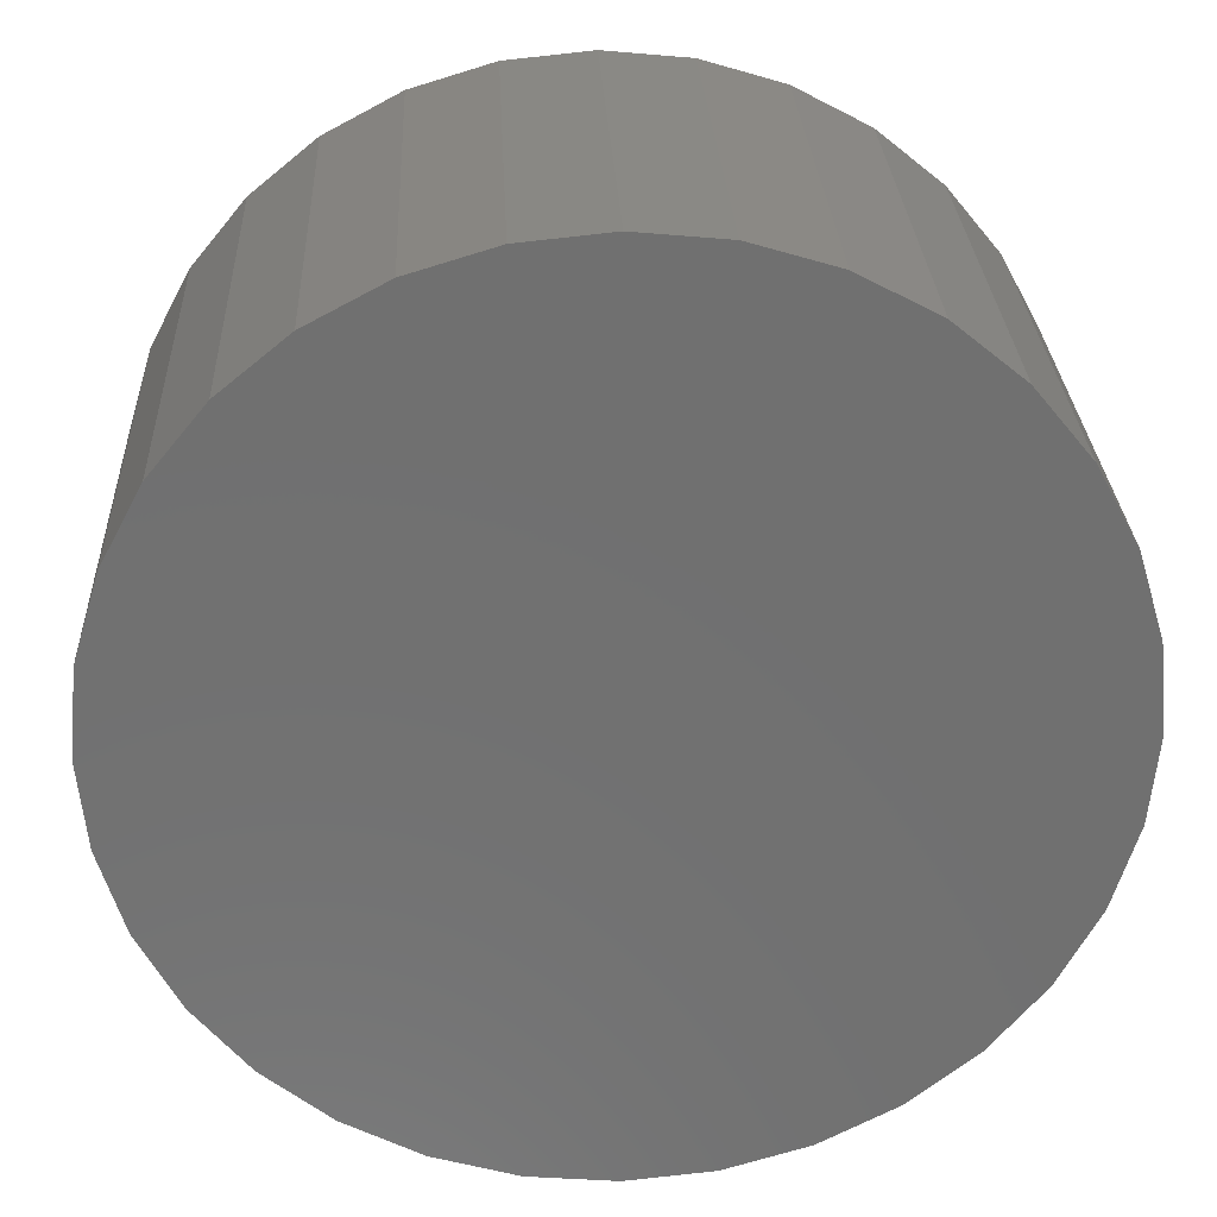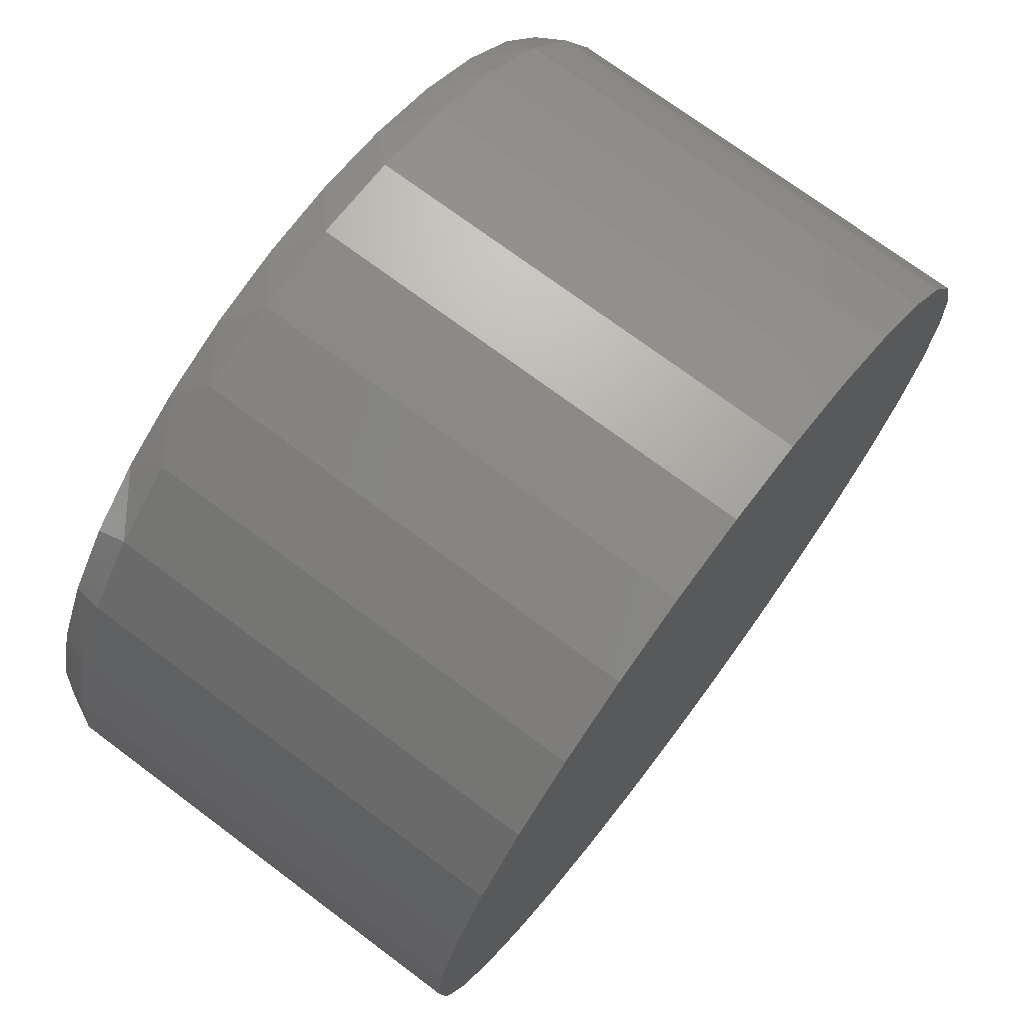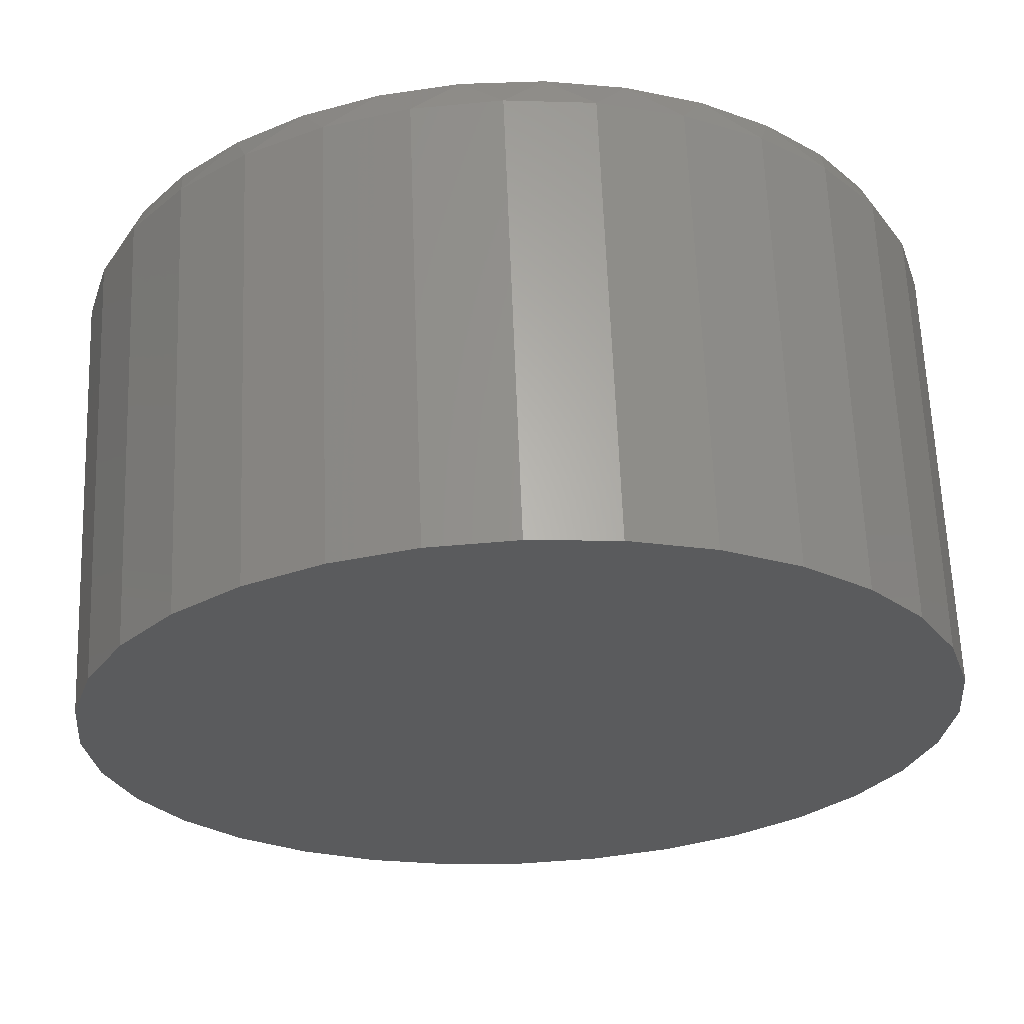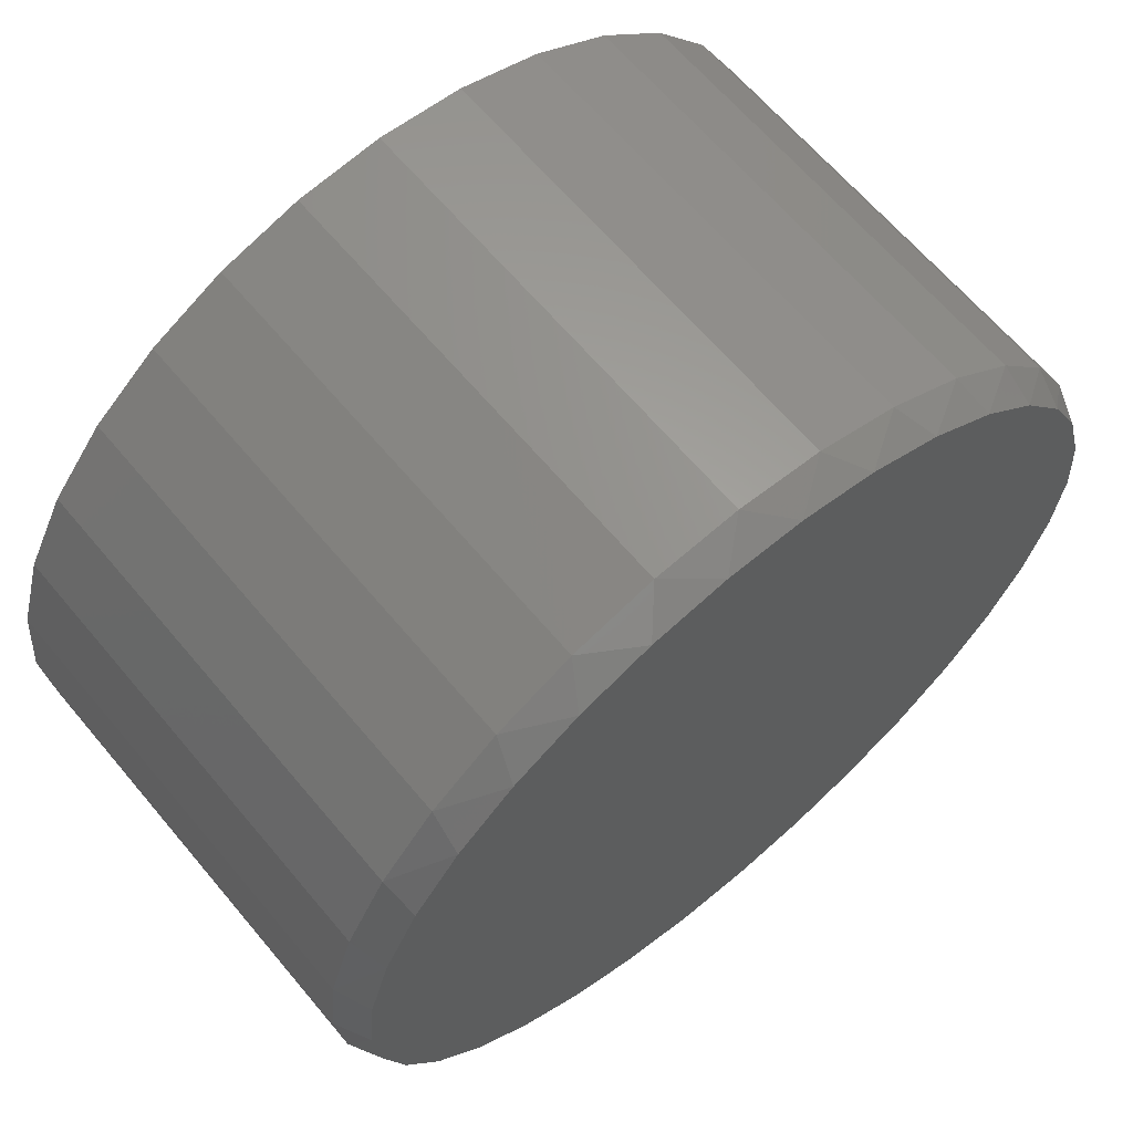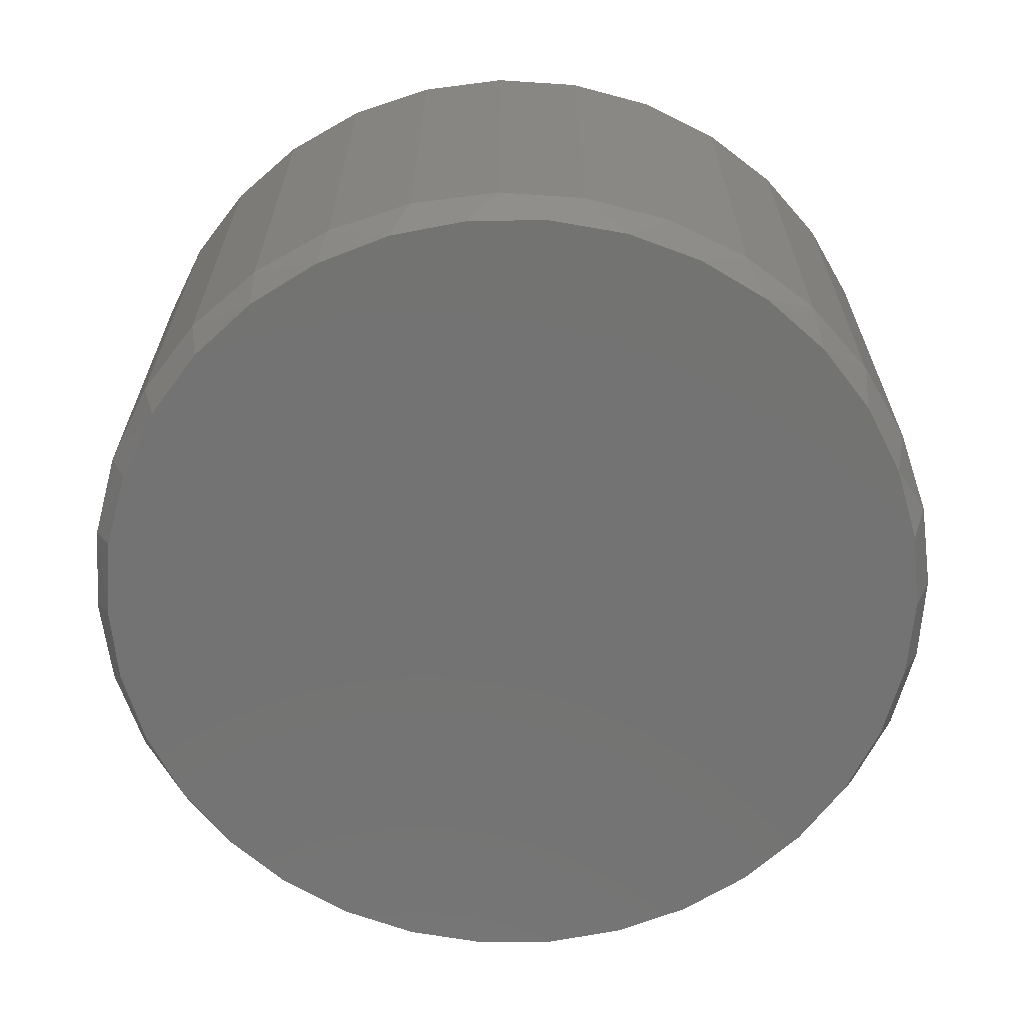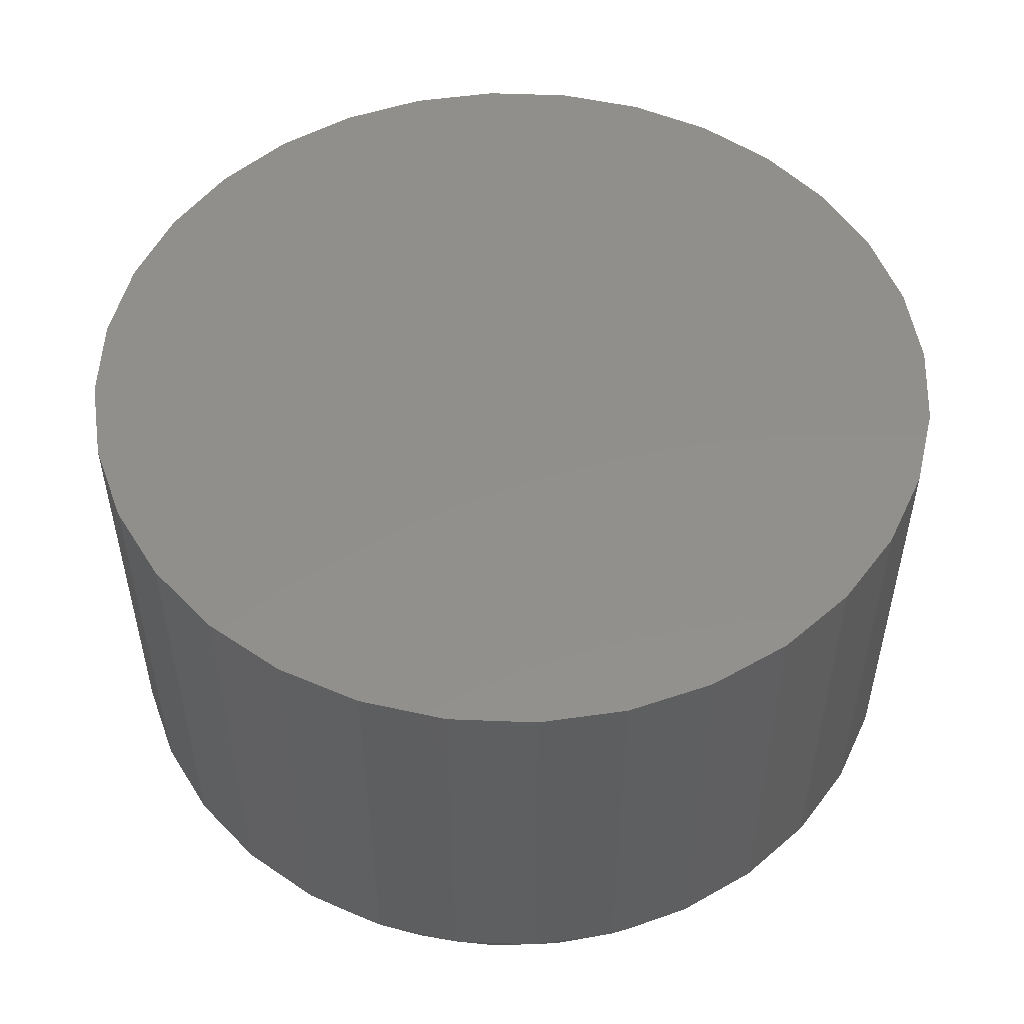
<metadata>
{"format":"stl","ext":"stl","renderer":"f3d","projection":"perspective","resolution":1024,"background":"white","views":[{"elev":27.8,"azim":177.4,"up":"+Z"},{"elev":72.7,"azim":126.8,"up":"+Z"},{"elev":64.1,"azim":177.8,"up":"+Z"},{"elev":64.8,"azim":-40.0,"up":"+Z"},{"elev":-65.2,"azim":159.3,"up":"+Y"},{"elev":51.9,"azim":-160.7,"up":"+Y"}]}
</metadata>
<code>
# stl→obj: 98 verts, 192 faces
v 0.0265 -0.2266 0.6641
v -0.01038 -0.2266 0.6641
v -0.04663 -0.2266 0.6573
v 0.06275 -0.2266 0.6573
v 0.06275 -0.2266 0.2729
v -0.01038 -0.2266 0.2661
v 0.0265 -0.2266 0.2661
v 0.09713 -0.2266 0.644
v -0.08102 -0.2266 0.644
v 0.1285 -0.2266 0.6246
v -0.1124 -0.2266 0.6246
v 0.1557 -0.2266 0.5998
v -0.1396 -0.2266 0.5998
v 0.178 -0.2266 0.5703
v -0.1618 -0.2266 0.5703
v 0.1944 -0.2266 0.5373
v -0.1783 -0.2266 0.5373
v 0.2045 -0.2266 0.5019
v -0.1884 -0.2266 0.5018
v 0.2079 -0.2266 0.4651
v -0.1918 -0.2266 0.4651
v 0.2045 -0.2266 0.4284
v -0.1884 -0.2266 0.4284
v 0.1944 -0.2266 0.3929
v -0.1783 -0.2266 0.3929
v 0.178 -0.2266 0.3599
v -0.1618 -0.2266 0.3599
v 0.1557 -0.2266 0.3305
v -0.1396 -0.2266 0.3305
v 0.1285 -0.2266 0.3057
v -0.1124 -0.2266 0.3057
v 0.09713 -0.2266 0.2862
v -0.08102 -0.2266 0.2862
v -0.04663 -0.2266 0.2729
v 0.2157 3.928e-17 0.4651
v 0.2157 -0.2109 0.4651
v 0.2117 3.906e-17 0.4246
v 0.2117 -0.2109 0.4246
v 0.1999 3.84e-17 0.3857
v 0.1999 -0.2109 0.3857
v 0.1807 3.734e-17 0.3498
v 0.1807 -0.2109 0.3498
v 0.1549 3.591e-17 0.3183
v 0.1549 -0.2109 0.3183
v 0.1234 3.416e-17 0.2925
v 0.1234 -0.2109 0.2925
v 0.08752 3.217e-17 0.2733
v 0.08752 -0.2109 0.2733
v 0.04857 3e-17 0.2615
v 0.04857 -0.2109 0.2615
v 0.008059 2.776e-17 0.2575
v 0.008059 -0.2109 0.2575
v -0.03245 2.551e-17 0.2615
v -0.03245 -0.2109 0.2615
v -0.0714 2.334e-17 0.2733
v -0.0714 -0.2109 0.2733
v -0.1073 2.135e-17 0.2925
v -0.1073 -0.2109 0.2925
v -0.1388 1.96e-17 0.3183
v -0.1388 -0.2109 0.3183
v -0.1646 1.817e-17 0.3498
v -0.1646 -0.2109 0.3498
v -0.1838 1.711e-17 0.3857
v -0.1838 -0.2109 0.3857
v -0.1956 1.645e-17 0.4246
v -0.1956 -0.2109 0.4246
v -0.1996 1.623e-17 0.4651
v -0.1996 -0.2109 0.4651
v -0.1956 1.645e-17 0.5056
v -0.1956 -0.2109 0.5056
v -0.1838 1.711e-17 0.5446
v -0.1838 -0.2109 0.5446
v -0.1646 1.817e-17 0.5805
v -0.1646 -0.2109 0.5805
v -0.1388 1.96e-17 0.612
v -0.1388 -0.2109 0.612
v -0.1073 2.135e-17 0.6378
v -0.1073 -0.2109 0.6378
v -0.0714 2.334e-17 0.657
v -0.0714 -0.2109 0.657
v -0.03245 2.551e-17 0.6688
v -0.03245 -0.2109 0.6688
v 0.008059 2.776e-17 0.6728
v 0.008059 -0.2109 0.6728
v 0.04857 3e-17 0.6688
v 0.04857 -0.2109 0.6688
v 0.08752 3.217e-17 0.657
v 0.08752 -0.2109 0.657
v 0.1234 3.416e-17 0.6378
v 0.1234 -0.2109 0.6378
v 0.1549 3.591e-17 0.612
v 0.1549 -0.2109 0.612
v 0.1807 3.734e-17 0.5805
v 0.1807 -0.2109 0.5805
v 0.1999 3.84e-17 0.5446
v 0.1999 -0.2109 0.5446
v 0.2117 3.906e-17 0.5056
v 0.2117 -0.2109 0.5056
f 1 2 3
f 1 3 4
f 5 6 7
f 4 3 8
f 8 3 9
f 8 9 10
f 10 9 11
f 10 11 12
f 12 11 13
f 12 13 14
f 14 13 15
f 14 15 16
f 16 15 17
f 16 17 18
f 18 17 19
f 18 19 20
f 20 19 21
f 20 21 22
f 22 21 23
f 22 23 24
f 24 23 25
f 24 25 26
f 26 25 27
f 26 27 28
f 28 27 29
f 28 29 30
f 30 29 31
f 30 31 32
f 32 31 33
f 32 33 5
f 5 33 34
f 5 34 6
f 35 36 37
f 37 36 38
f 37 38 39
f 39 38 40
f 39 40 41
f 41 40 42
f 41 42 43
f 43 42 44
f 43 44 45
f 45 44 46
f 45 46 47
f 47 46 48
f 47 48 49
f 49 48 50
f 49 50 51
f 51 50 52
f 51 52 53
f 53 52 54
f 53 54 55
f 55 54 56
f 55 56 57
f 57 56 58
f 57 58 59
f 59 58 60
f 59 60 61
f 61 60 62
f 61 62 63
f 63 62 64
f 63 64 65
f 65 64 66
f 65 66 67
f 67 66 68
f 67 68 69
f 69 68 70
f 69 70 71
f 71 70 72
f 71 72 73
f 73 72 74
f 73 74 75
f 75 74 76
f 75 76 77
f 77 76 78
f 77 78 79
f 79 78 80
f 79 80 81
f 81 80 82
f 81 82 83
f 83 82 84
f 83 84 85
f 85 84 86
f 85 86 87
f 87 86 88
f 87 88 89
f 89 88 90
f 89 90 91
f 91 90 92
f 91 92 93
f 93 92 94
f 93 94 95
f 95 94 96
f 95 96 97
f 97 96 98
f 97 98 35
f 35 98 36
f 98 96 16
f 96 94 14
f 16 96 14
f 94 92 12
f 14 94 12
f 92 90 10
f 12 92 10
f 90 88 8
f 10 90 8
f 88 86 4
f 8 88 4
f 86 84 1
f 4 86 1
f 3 2 82
f 2 84 82
f 1 84 2
f 9 3 80
f 3 82 80
f 11 9 78
f 9 80 78
f 13 11 76
f 11 78 76
f 74 15 13
f 13 76 74
f 72 17 15
f 15 74 72
f 17 72 70
f 17 70 19
f 19 70 68
f 19 68 21
f 16 18 98
f 98 18 20
f 98 20 36
f 66 64 25
f 64 62 27
f 25 64 27
f 62 60 29
f 27 62 29
f 60 58 31
f 29 60 31
f 58 56 33
f 31 58 33
f 56 54 34
f 33 56 34
f 54 52 6
f 34 54 6
f 5 7 50
f 7 52 50
f 6 52 7
f 32 5 48
f 5 50 48
f 30 32 46
f 32 48 46
f 28 30 44
f 30 46 44
f 42 26 28
f 28 44 42
f 40 24 26
f 26 42 40
f 24 40 38
f 24 38 22
f 22 38 36
f 22 36 20
f 25 23 66
f 66 23 21
f 66 21 68
f 83 85 81
f 79 81 85
f 87 79 85
f 49 53 47
f 51 53 49
f 53 55 47
f 47 55 57
f 47 57 45
f 45 57 59
f 45 59 43
f 43 59 61
f 43 61 41
f 41 61 63
f 41 63 39
f 39 63 65
f 39 65 37
f 37 65 67
f 37 67 35
f 35 67 69
f 35 69 97
f 97 69 71
f 97 71 95
f 95 71 73
f 95 73 93
f 93 73 75
f 93 75 91
f 91 75 77
f 91 77 89
f 89 77 79
f 89 79 87

</code>
